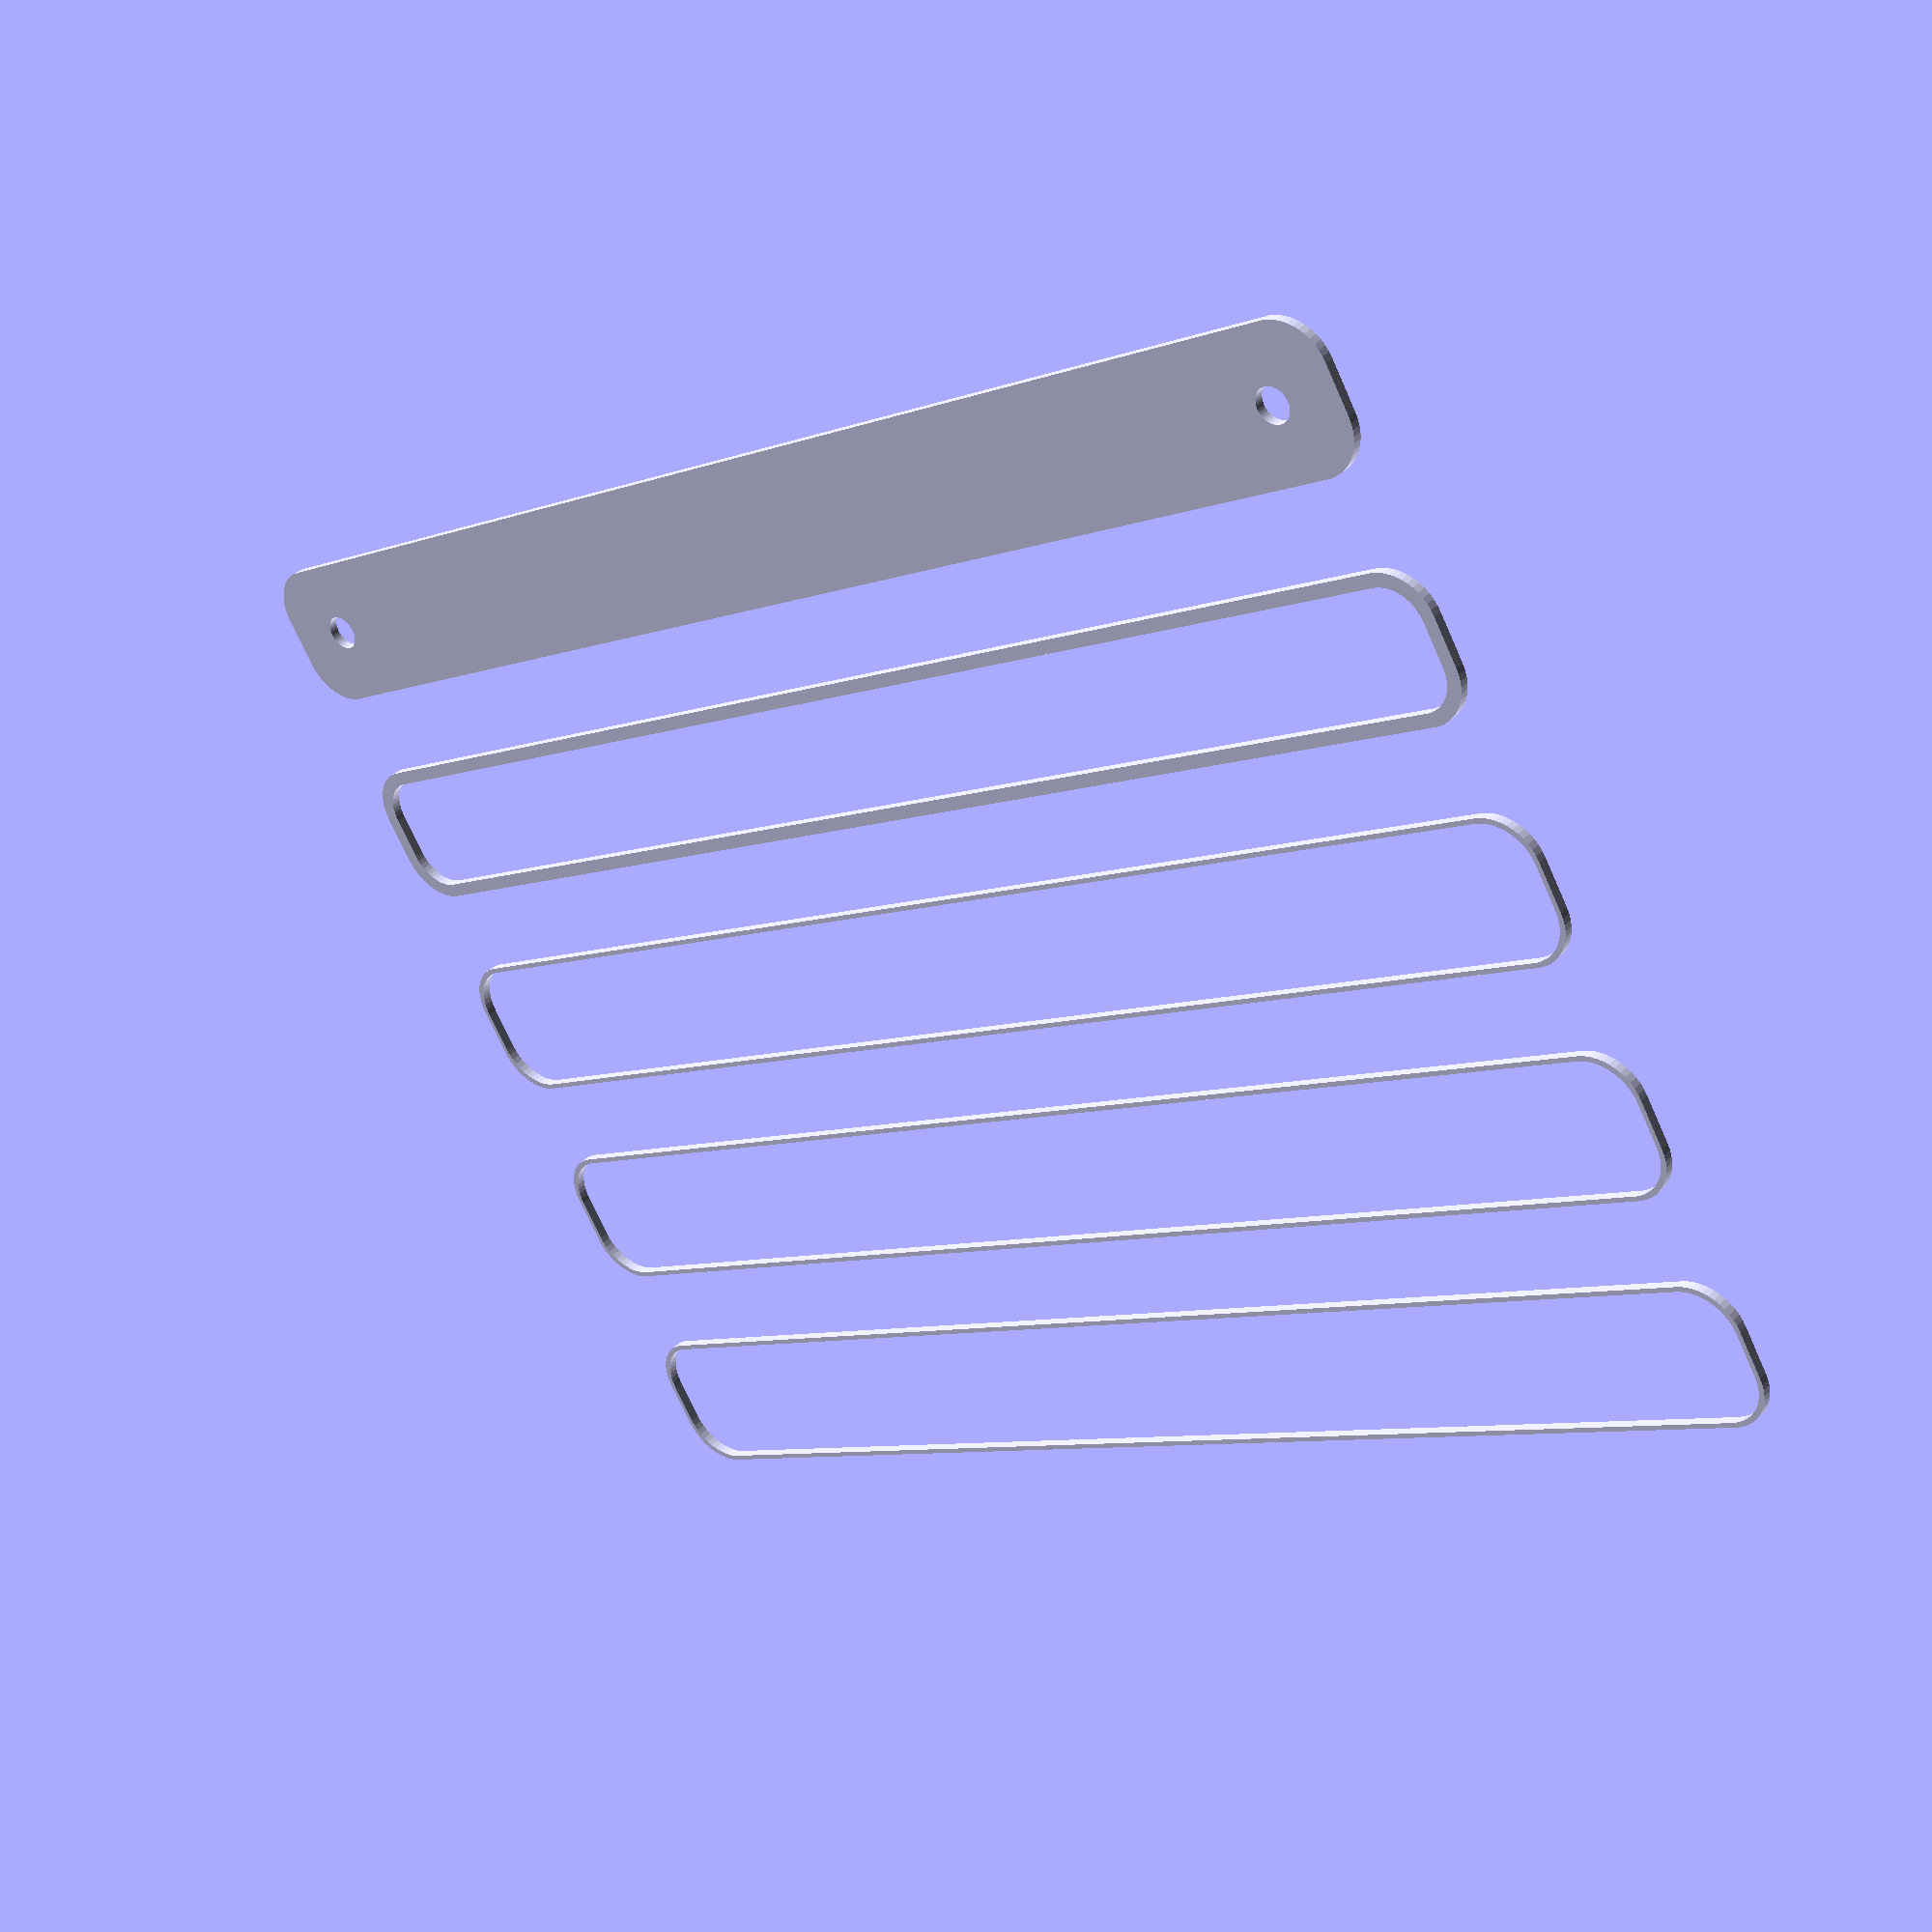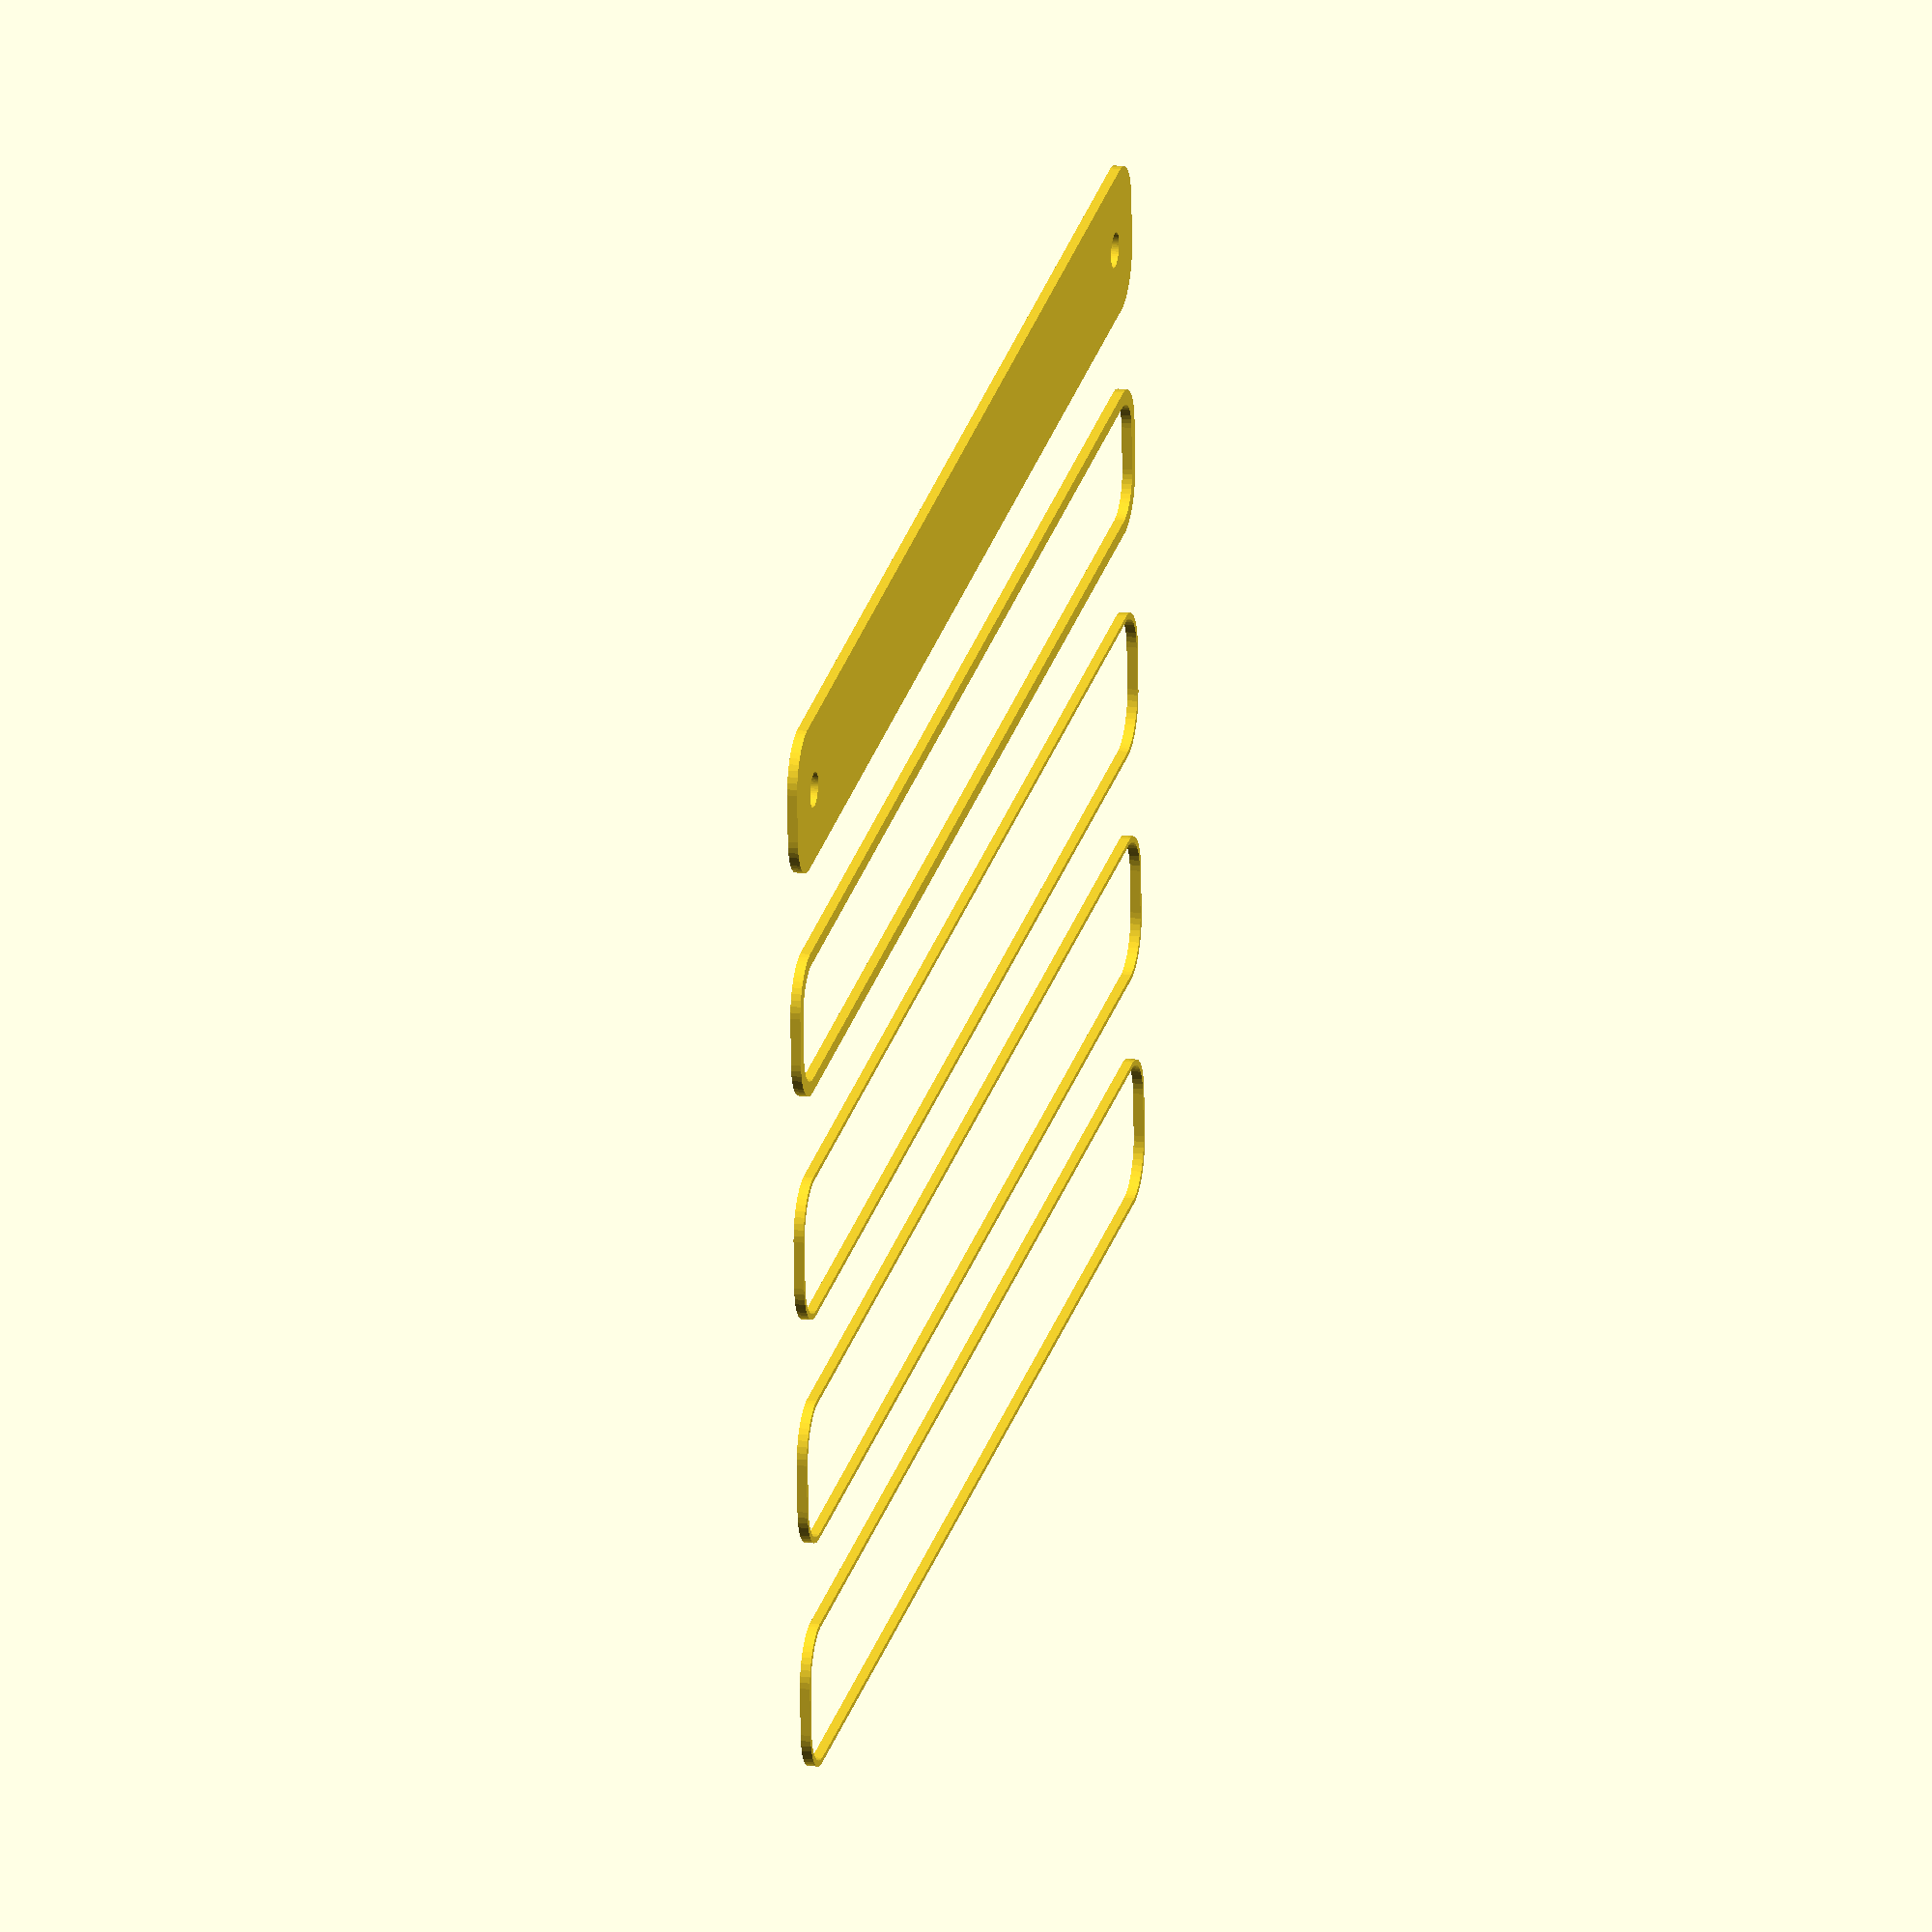
<openscad>
$fn = 50;


union() {
	translate(v = [0, 0, 0]) {
		projection() {
			intersection() {
				translate(v = [-500, -500, -12.0000000000]) {
					cube(size = [1000, 1000, 0.1000000000]);
				}
				difference() {
					union() {
						hull() {
							translate(v = [-70.0000000000, 2.5000000000, 0]) {
								cylinder(h = 27, r = 5);
							}
							translate(v = [70.0000000000, 2.5000000000, 0]) {
								cylinder(h = 27, r = 5);
							}
							translate(v = [-70.0000000000, -2.5000000000, 0]) {
								cylinder(h = 27, r = 5);
							}
							translate(v = [70.0000000000, -2.5000000000, 0]) {
								cylinder(h = 27, r = 5);
							}
						}
					}
					union() {
						translate(v = [-67.5000000000, 0.0000000000, 1]) {
							rotate(a = [0, 0, 0]) {
								difference() {
									union() {
										cylinder(h = 3, r = 2.9000000000);
										translate(v = [0, 0, -10.0000000000]) {
											cylinder(h = 10, r = 1.5000000000);
										}
										translate(v = [0, 0, -10.0000000000]) {
											cylinder(h = 10, r = 1.8000000000);
										}
										translate(v = [0, 0, -10.0000000000]) {
											cylinder(h = 10, r = 1.5000000000);
										}
									}
									union();
								}
							}
						}
						translate(v = [67.5000000000, 0.0000000000, 1]) {
							rotate(a = [0, 0, 0]) {
								difference() {
									union() {
										cylinder(h = 3, r = 2.9000000000);
										translate(v = [0, 0, -10.0000000000]) {
											cylinder(h = 10, r = 1.5000000000);
										}
										translate(v = [0, 0, -10.0000000000]) {
											cylinder(h = 10, r = 1.8000000000);
										}
										translate(v = [0, 0, -10.0000000000]) {
											cylinder(h = 10, r = 1.5000000000);
										}
									}
									union();
								}
							}
						}
						translate(v = [-67.5000000000, 0.0000000000, 1]) {
							rotate(a = [0, 0, 0]) {
								difference() {
									union() {
										cylinder(h = 3, r = 2.9000000000);
										translate(v = [0, 0, -10.0000000000]) {
											cylinder(h = 10, r = 1.5000000000);
										}
										translate(v = [0, 0, -10.0000000000]) {
											cylinder(h = 10, r = 1.8000000000);
										}
										translate(v = [0, 0, -10.0000000000]) {
											cylinder(h = 10, r = 1.5000000000);
										}
									}
									union();
								}
							}
						}
						translate(v = [67.5000000000, 0.0000000000, 1]) {
							rotate(a = [0, 0, 0]) {
								difference() {
									union() {
										cylinder(h = 3, r = 2.9000000000);
										translate(v = [0, 0, -10.0000000000]) {
											cylinder(h = 10, r = 1.5000000000);
										}
										translate(v = [0, 0, -10.0000000000]) {
											cylinder(h = 10, r = 1.8000000000);
										}
										translate(v = [0, 0, -10.0000000000]) {
											cylinder(h = 10, r = 1.5000000000);
										}
									}
									union();
								}
							}
						}
						translate(v = [0, 0, 1]) {
							hull() {
								union() {
									translate(v = [-69.7500000000, 2.2500000000, 4.7500000000]) {
										cylinder(h = 37.5000000000, r = 4.7500000000);
									}
									translate(v = [-69.7500000000, 2.2500000000, 4.7500000000]) {
										sphere(r = 4.7500000000);
									}
									translate(v = [-69.7500000000, 2.2500000000, 42.2500000000]) {
										sphere(r = 4.7500000000);
									}
								}
								union() {
									translate(v = [69.7500000000, 2.2500000000, 4.7500000000]) {
										cylinder(h = 37.5000000000, r = 4.7500000000);
									}
									translate(v = [69.7500000000, 2.2500000000, 4.7500000000]) {
										sphere(r = 4.7500000000);
									}
									translate(v = [69.7500000000, 2.2500000000, 42.2500000000]) {
										sphere(r = 4.7500000000);
									}
								}
								union() {
									translate(v = [-69.7500000000, -2.2500000000, 4.7500000000]) {
										cylinder(h = 37.5000000000, r = 4.7500000000);
									}
									translate(v = [-69.7500000000, -2.2500000000, 4.7500000000]) {
										sphere(r = 4.7500000000);
									}
									translate(v = [-69.7500000000, -2.2500000000, 42.2500000000]) {
										sphere(r = 4.7500000000);
									}
								}
								union() {
									translate(v = [69.7500000000, -2.2500000000, 4.7500000000]) {
										cylinder(h = 37.5000000000, r = 4.7500000000);
									}
									translate(v = [69.7500000000, -2.2500000000, 4.7500000000]) {
										sphere(r = 4.7500000000);
									}
									translate(v = [69.7500000000, -2.2500000000, 42.2500000000]) {
										sphere(r = 4.7500000000);
									}
								}
							}
						}
					}
				}
			}
		}
	}
	translate(v = [0, 24, 0]) {
		projection() {
			intersection() {
				translate(v = [-500, -500, -9.0000000000]) {
					cube(size = [1000, 1000, 0.1000000000]);
				}
				difference() {
					union() {
						hull() {
							translate(v = [-70.0000000000, 2.5000000000, 0]) {
								cylinder(h = 27, r = 5);
							}
							translate(v = [70.0000000000, 2.5000000000, 0]) {
								cylinder(h = 27, r = 5);
							}
							translate(v = [-70.0000000000, -2.5000000000, 0]) {
								cylinder(h = 27, r = 5);
							}
							translate(v = [70.0000000000, -2.5000000000, 0]) {
								cylinder(h = 27, r = 5);
							}
						}
					}
					union() {
						translate(v = [-67.5000000000, 0.0000000000, 1]) {
							rotate(a = [0, 0, 0]) {
								difference() {
									union() {
										cylinder(h = 3, r = 2.9000000000);
										translate(v = [0, 0, -10.0000000000]) {
											cylinder(h = 10, r = 1.5000000000);
										}
										translate(v = [0, 0, -10.0000000000]) {
											cylinder(h = 10, r = 1.8000000000);
										}
										translate(v = [0, 0, -10.0000000000]) {
											cylinder(h = 10, r = 1.5000000000);
										}
									}
									union();
								}
							}
						}
						translate(v = [67.5000000000, 0.0000000000, 1]) {
							rotate(a = [0, 0, 0]) {
								difference() {
									union() {
										cylinder(h = 3, r = 2.9000000000);
										translate(v = [0, 0, -10.0000000000]) {
											cylinder(h = 10, r = 1.5000000000);
										}
										translate(v = [0, 0, -10.0000000000]) {
											cylinder(h = 10, r = 1.8000000000);
										}
										translate(v = [0, 0, -10.0000000000]) {
											cylinder(h = 10, r = 1.5000000000);
										}
									}
									union();
								}
							}
						}
						translate(v = [-67.5000000000, 0.0000000000, 1]) {
							rotate(a = [0, 0, 0]) {
								difference() {
									union() {
										cylinder(h = 3, r = 2.9000000000);
										translate(v = [0, 0, -10.0000000000]) {
											cylinder(h = 10, r = 1.5000000000);
										}
										translate(v = [0, 0, -10.0000000000]) {
											cylinder(h = 10, r = 1.8000000000);
										}
										translate(v = [0, 0, -10.0000000000]) {
											cylinder(h = 10, r = 1.5000000000);
										}
									}
									union();
								}
							}
						}
						translate(v = [67.5000000000, 0.0000000000, 1]) {
							rotate(a = [0, 0, 0]) {
								difference() {
									union() {
										cylinder(h = 3, r = 2.9000000000);
										translate(v = [0, 0, -10.0000000000]) {
											cylinder(h = 10, r = 1.5000000000);
										}
										translate(v = [0, 0, -10.0000000000]) {
											cylinder(h = 10, r = 1.8000000000);
										}
										translate(v = [0, 0, -10.0000000000]) {
											cylinder(h = 10, r = 1.5000000000);
										}
									}
									union();
								}
							}
						}
						translate(v = [0, 0, 1]) {
							hull() {
								union() {
									translate(v = [-69.7500000000, 2.2500000000, 4.7500000000]) {
										cylinder(h = 37.5000000000, r = 4.7500000000);
									}
									translate(v = [-69.7500000000, 2.2500000000, 4.7500000000]) {
										sphere(r = 4.7500000000);
									}
									translate(v = [-69.7500000000, 2.2500000000, 42.2500000000]) {
										sphere(r = 4.7500000000);
									}
								}
								union() {
									translate(v = [69.7500000000, 2.2500000000, 4.7500000000]) {
										cylinder(h = 37.5000000000, r = 4.7500000000);
									}
									translate(v = [69.7500000000, 2.2500000000, 4.7500000000]) {
										sphere(r = 4.7500000000);
									}
									translate(v = [69.7500000000, 2.2500000000, 42.2500000000]) {
										sphere(r = 4.7500000000);
									}
								}
								union() {
									translate(v = [-69.7500000000, -2.2500000000, 4.7500000000]) {
										cylinder(h = 37.5000000000, r = 4.7500000000);
									}
									translate(v = [-69.7500000000, -2.2500000000, 4.7500000000]) {
										sphere(r = 4.7500000000);
									}
									translate(v = [-69.7500000000, -2.2500000000, 42.2500000000]) {
										sphere(r = 4.7500000000);
									}
								}
								union() {
									translate(v = [69.7500000000, -2.2500000000, 4.7500000000]) {
										cylinder(h = 37.5000000000, r = 4.7500000000);
									}
									translate(v = [69.7500000000, -2.2500000000, 4.7500000000]) {
										sphere(r = 4.7500000000);
									}
									translate(v = [69.7500000000, -2.2500000000, 42.2500000000]) {
										sphere(r = 4.7500000000);
									}
								}
							}
						}
					}
				}
			}
		}
	}
	translate(v = [0, 48, 0]) {
		projection() {
			intersection() {
				translate(v = [-500, -500, -6.0000000000]) {
					cube(size = [1000, 1000, 0.1000000000]);
				}
				difference() {
					union() {
						hull() {
							translate(v = [-70.0000000000, 2.5000000000, 0]) {
								cylinder(h = 27, r = 5);
							}
							translate(v = [70.0000000000, 2.5000000000, 0]) {
								cylinder(h = 27, r = 5);
							}
							translate(v = [-70.0000000000, -2.5000000000, 0]) {
								cylinder(h = 27, r = 5);
							}
							translate(v = [70.0000000000, -2.5000000000, 0]) {
								cylinder(h = 27, r = 5);
							}
						}
					}
					union() {
						translate(v = [-67.5000000000, 0.0000000000, 1]) {
							rotate(a = [0, 0, 0]) {
								difference() {
									union() {
										cylinder(h = 3, r = 2.9000000000);
										translate(v = [0, 0, -10.0000000000]) {
											cylinder(h = 10, r = 1.5000000000);
										}
										translate(v = [0, 0, -10.0000000000]) {
											cylinder(h = 10, r = 1.8000000000);
										}
										translate(v = [0, 0, -10.0000000000]) {
											cylinder(h = 10, r = 1.5000000000);
										}
									}
									union();
								}
							}
						}
						translate(v = [67.5000000000, 0.0000000000, 1]) {
							rotate(a = [0, 0, 0]) {
								difference() {
									union() {
										cylinder(h = 3, r = 2.9000000000);
										translate(v = [0, 0, -10.0000000000]) {
											cylinder(h = 10, r = 1.5000000000);
										}
										translate(v = [0, 0, -10.0000000000]) {
											cylinder(h = 10, r = 1.8000000000);
										}
										translate(v = [0, 0, -10.0000000000]) {
											cylinder(h = 10, r = 1.5000000000);
										}
									}
									union();
								}
							}
						}
						translate(v = [-67.5000000000, 0.0000000000, 1]) {
							rotate(a = [0, 0, 0]) {
								difference() {
									union() {
										cylinder(h = 3, r = 2.9000000000);
										translate(v = [0, 0, -10.0000000000]) {
											cylinder(h = 10, r = 1.5000000000);
										}
										translate(v = [0, 0, -10.0000000000]) {
											cylinder(h = 10, r = 1.8000000000);
										}
										translate(v = [0, 0, -10.0000000000]) {
											cylinder(h = 10, r = 1.5000000000);
										}
									}
									union();
								}
							}
						}
						translate(v = [67.5000000000, 0.0000000000, 1]) {
							rotate(a = [0, 0, 0]) {
								difference() {
									union() {
										cylinder(h = 3, r = 2.9000000000);
										translate(v = [0, 0, -10.0000000000]) {
											cylinder(h = 10, r = 1.5000000000);
										}
										translate(v = [0, 0, -10.0000000000]) {
											cylinder(h = 10, r = 1.8000000000);
										}
										translate(v = [0, 0, -10.0000000000]) {
											cylinder(h = 10, r = 1.5000000000);
										}
									}
									union();
								}
							}
						}
						translate(v = [0, 0, 1]) {
							hull() {
								union() {
									translate(v = [-69.7500000000, 2.2500000000, 4.7500000000]) {
										cylinder(h = 37.5000000000, r = 4.7500000000);
									}
									translate(v = [-69.7500000000, 2.2500000000, 4.7500000000]) {
										sphere(r = 4.7500000000);
									}
									translate(v = [-69.7500000000, 2.2500000000, 42.2500000000]) {
										sphere(r = 4.7500000000);
									}
								}
								union() {
									translate(v = [69.7500000000, 2.2500000000, 4.7500000000]) {
										cylinder(h = 37.5000000000, r = 4.7500000000);
									}
									translate(v = [69.7500000000, 2.2500000000, 4.7500000000]) {
										sphere(r = 4.7500000000);
									}
									translate(v = [69.7500000000, 2.2500000000, 42.2500000000]) {
										sphere(r = 4.7500000000);
									}
								}
								union() {
									translate(v = [-69.7500000000, -2.2500000000, 4.7500000000]) {
										cylinder(h = 37.5000000000, r = 4.7500000000);
									}
									translate(v = [-69.7500000000, -2.2500000000, 4.7500000000]) {
										sphere(r = 4.7500000000);
									}
									translate(v = [-69.7500000000, -2.2500000000, 42.2500000000]) {
										sphere(r = 4.7500000000);
									}
								}
								union() {
									translate(v = [69.7500000000, -2.2500000000, 4.7500000000]) {
										cylinder(h = 37.5000000000, r = 4.7500000000);
									}
									translate(v = [69.7500000000, -2.2500000000, 4.7500000000]) {
										sphere(r = 4.7500000000);
									}
									translate(v = [69.7500000000, -2.2500000000, 42.2500000000]) {
										sphere(r = 4.7500000000);
									}
								}
							}
						}
					}
				}
			}
		}
	}
	translate(v = [0, 72, 0]) {
		projection() {
			intersection() {
				translate(v = [-500, -500, -3.0000000000]) {
					cube(size = [1000, 1000, 0.1000000000]);
				}
				difference() {
					union() {
						hull() {
							translate(v = [-70.0000000000, 2.5000000000, 0]) {
								cylinder(h = 27, r = 5);
							}
							translate(v = [70.0000000000, 2.5000000000, 0]) {
								cylinder(h = 27, r = 5);
							}
							translate(v = [-70.0000000000, -2.5000000000, 0]) {
								cylinder(h = 27, r = 5);
							}
							translate(v = [70.0000000000, -2.5000000000, 0]) {
								cylinder(h = 27, r = 5);
							}
						}
					}
					union() {
						translate(v = [-67.5000000000, 0.0000000000, 1]) {
							rotate(a = [0, 0, 0]) {
								difference() {
									union() {
										cylinder(h = 3, r = 2.9000000000);
										translate(v = [0, 0, -10.0000000000]) {
											cylinder(h = 10, r = 1.5000000000);
										}
										translate(v = [0, 0, -10.0000000000]) {
											cylinder(h = 10, r = 1.8000000000);
										}
										translate(v = [0, 0, -10.0000000000]) {
											cylinder(h = 10, r = 1.5000000000);
										}
									}
									union();
								}
							}
						}
						translate(v = [67.5000000000, 0.0000000000, 1]) {
							rotate(a = [0, 0, 0]) {
								difference() {
									union() {
										cylinder(h = 3, r = 2.9000000000);
										translate(v = [0, 0, -10.0000000000]) {
											cylinder(h = 10, r = 1.5000000000);
										}
										translate(v = [0, 0, -10.0000000000]) {
											cylinder(h = 10, r = 1.8000000000);
										}
										translate(v = [0, 0, -10.0000000000]) {
											cylinder(h = 10, r = 1.5000000000);
										}
									}
									union();
								}
							}
						}
						translate(v = [-67.5000000000, 0.0000000000, 1]) {
							rotate(a = [0, 0, 0]) {
								difference() {
									union() {
										cylinder(h = 3, r = 2.9000000000);
										translate(v = [0, 0, -10.0000000000]) {
											cylinder(h = 10, r = 1.5000000000);
										}
										translate(v = [0, 0, -10.0000000000]) {
											cylinder(h = 10, r = 1.8000000000);
										}
										translate(v = [0, 0, -10.0000000000]) {
											cylinder(h = 10, r = 1.5000000000);
										}
									}
									union();
								}
							}
						}
						translate(v = [67.5000000000, 0.0000000000, 1]) {
							rotate(a = [0, 0, 0]) {
								difference() {
									union() {
										cylinder(h = 3, r = 2.9000000000);
										translate(v = [0, 0, -10.0000000000]) {
											cylinder(h = 10, r = 1.5000000000);
										}
										translate(v = [0, 0, -10.0000000000]) {
											cylinder(h = 10, r = 1.8000000000);
										}
										translate(v = [0, 0, -10.0000000000]) {
											cylinder(h = 10, r = 1.5000000000);
										}
									}
									union();
								}
							}
						}
						translate(v = [0, 0, 1]) {
							hull() {
								union() {
									translate(v = [-69.7500000000, 2.2500000000, 4.7500000000]) {
										cylinder(h = 37.5000000000, r = 4.7500000000);
									}
									translate(v = [-69.7500000000, 2.2500000000, 4.7500000000]) {
										sphere(r = 4.7500000000);
									}
									translate(v = [-69.7500000000, 2.2500000000, 42.2500000000]) {
										sphere(r = 4.7500000000);
									}
								}
								union() {
									translate(v = [69.7500000000, 2.2500000000, 4.7500000000]) {
										cylinder(h = 37.5000000000, r = 4.7500000000);
									}
									translate(v = [69.7500000000, 2.2500000000, 4.7500000000]) {
										sphere(r = 4.7500000000);
									}
									translate(v = [69.7500000000, 2.2500000000, 42.2500000000]) {
										sphere(r = 4.7500000000);
									}
								}
								union() {
									translate(v = [-69.7500000000, -2.2500000000, 4.7500000000]) {
										cylinder(h = 37.5000000000, r = 4.7500000000);
									}
									translate(v = [-69.7500000000, -2.2500000000, 4.7500000000]) {
										sphere(r = 4.7500000000);
									}
									translate(v = [-69.7500000000, -2.2500000000, 42.2500000000]) {
										sphere(r = 4.7500000000);
									}
								}
								union() {
									translate(v = [69.7500000000, -2.2500000000, 4.7500000000]) {
										cylinder(h = 37.5000000000, r = 4.7500000000);
									}
									translate(v = [69.7500000000, -2.2500000000, 4.7500000000]) {
										sphere(r = 4.7500000000);
									}
									translate(v = [69.7500000000, -2.2500000000, 42.2500000000]) {
										sphere(r = 4.7500000000);
									}
								}
							}
						}
					}
				}
			}
		}
	}
	translate(v = [0, 96, 0]) {
		projection() {
			intersection() {
				translate(v = [-500, -500, 0.0000000000]) {
					cube(size = [1000, 1000, 0.1000000000]);
				}
				difference() {
					union() {
						hull() {
							translate(v = [-70.0000000000, 2.5000000000, 0]) {
								cylinder(h = 27, r = 5);
							}
							translate(v = [70.0000000000, 2.5000000000, 0]) {
								cylinder(h = 27, r = 5);
							}
							translate(v = [-70.0000000000, -2.5000000000, 0]) {
								cylinder(h = 27, r = 5);
							}
							translate(v = [70.0000000000, -2.5000000000, 0]) {
								cylinder(h = 27, r = 5);
							}
						}
					}
					union() {
						translate(v = [-67.5000000000, 0.0000000000, 1]) {
							rotate(a = [0, 0, 0]) {
								difference() {
									union() {
										cylinder(h = 3, r = 2.9000000000);
										translate(v = [0, 0, -10.0000000000]) {
											cylinder(h = 10, r = 1.5000000000);
										}
										translate(v = [0, 0, -10.0000000000]) {
											cylinder(h = 10, r = 1.8000000000);
										}
										translate(v = [0, 0, -10.0000000000]) {
											cylinder(h = 10, r = 1.5000000000);
										}
									}
									union();
								}
							}
						}
						translate(v = [67.5000000000, 0.0000000000, 1]) {
							rotate(a = [0, 0, 0]) {
								difference() {
									union() {
										cylinder(h = 3, r = 2.9000000000);
										translate(v = [0, 0, -10.0000000000]) {
											cylinder(h = 10, r = 1.5000000000);
										}
										translate(v = [0, 0, -10.0000000000]) {
											cylinder(h = 10, r = 1.8000000000);
										}
										translate(v = [0, 0, -10.0000000000]) {
											cylinder(h = 10, r = 1.5000000000);
										}
									}
									union();
								}
							}
						}
						translate(v = [-67.5000000000, 0.0000000000, 1]) {
							rotate(a = [0, 0, 0]) {
								difference() {
									union() {
										cylinder(h = 3, r = 2.9000000000);
										translate(v = [0, 0, -10.0000000000]) {
											cylinder(h = 10, r = 1.5000000000);
										}
										translate(v = [0, 0, -10.0000000000]) {
											cylinder(h = 10, r = 1.8000000000);
										}
										translate(v = [0, 0, -10.0000000000]) {
											cylinder(h = 10, r = 1.5000000000);
										}
									}
									union();
								}
							}
						}
						translate(v = [67.5000000000, 0.0000000000, 1]) {
							rotate(a = [0, 0, 0]) {
								difference() {
									union() {
										cylinder(h = 3, r = 2.9000000000);
										translate(v = [0, 0, -10.0000000000]) {
											cylinder(h = 10, r = 1.5000000000);
										}
										translate(v = [0, 0, -10.0000000000]) {
											cylinder(h = 10, r = 1.8000000000);
										}
										translate(v = [0, 0, -10.0000000000]) {
											cylinder(h = 10, r = 1.5000000000);
										}
									}
									union();
								}
							}
						}
						translate(v = [0, 0, 1]) {
							hull() {
								union() {
									translate(v = [-69.7500000000, 2.2500000000, 4.7500000000]) {
										cylinder(h = 37.5000000000, r = 4.7500000000);
									}
									translate(v = [-69.7500000000, 2.2500000000, 4.7500000000]) {
										sphere(r = 4.7500000000);
									}
									translate(v = [-69.7500000000, 2.2500000000, 42.2500000000]) {
										sphere(r = 4.7500000000);
									}
								}
								union() {
									translate(v = [69.7500000000, 2.2500000000, 4.7500000000]) {
										cylinder(h = 37.5000000000, r = 4.7500000000);
									}
									translate(v = [69.7500000000, 2.2500000000, 4.7500000000]) {
										sphere(r = 4.7500000000);
									}
									translate(v = [69.7500000000, 2.2500000000, 42.2500000000]) {
										sphere(r = 4.7500000000);
									}
								}
								union() {
									translate(v = [-69.7500000000, -2.2500000000, 4.7500000000]) {
										cylinder(h = 37.5000000000, r = 4.7500000000);
									}
									translate(v = [-69.7500000000, -2.2500000000, 4.7500000000]) {
										sphere(r = 4.7500000000);
									}
									translate(v = [-69.7500000000, -2.2500000000, 42.2500000000]) {
										sphere(r = 4.7500000000);
									}
								}
								union() {
									translate(v = [69.7500000000, -2.2500000000, 4.7500000000]) {
										cylinder(h = 37.5000000000, r = 4.7500000000);
									}
									translate(v = [69.7500000000, -2.2500000000, 4.7500000000]) {
										sphere(r = 4.7500000000);
									}
									translate(v = [69.7500000000, -2.2500000000, 42.2500000000]) {
										sphere(r = 4.7500000000);
									}
								}
							}
						}
					}
				}
			}
		}
	}
	translate(v = [0, 120, 0]) {
		projection() {
			intersection() {
				translate(v = [-500, -500, 3.0000000000]) {
					cube(size = [1000, 1000, 0.1000000000]);
				}
				difference() {
					union() {
						hull() {
							translate(v = [-70.0000000000, 2.5000000000, 0]) {
								cylinder(h = 27, r = 5);
							}
							translate(v = [70.0000000000, 2.5000000000, 0]) {
								cylinder(h = 27, r = 5);
							}
							translate(v = [-70.0000000000, -2.5000000000, 0]) {
								cylinder(h = 27, r = 5);
							}
							translate(v = [70.0000000000, -2.5000000000, 0]) {
								cylinder(h = 27, r = 5);
							}
						}
					}
					union() {
						translate(v = [-67.5000000000, 0.0000000000, 1]) {
							rotate(a = [0, 0, 0]) {
								difference() {
									union() {
										cylinder(h = 3, r = 2.9000000000);
										translate(v = [0, 0, -10.0000000000]) {
											cylinder(h = 10, r = 1.5000000000);
										}
										translate(v = [0, 0, -10.0000000000]) {
											cylinder(h = 10, r = 1.8000000000);
										}
										translate(v = [0, 0, -10.0000000000]) {
											cylinder(h = 10, r = 1.5000000000);
										}
									}
									union();
								}
							}
						}
						translate(v = [67.5000000000, 0.0000000000, 1]) {
							rotate(a = [0, 0, 0]) {
								difference() {
									union() {
										cylinder(h = 3, r = 2.9000000000);
										translate(v = [0, 0, -10.0000000000]) {
											cylinder(h = 10, r = 1.5000000000);
										}
										translate(v = [0, 0, -10.0000000000]) {
											cylinder(h = 10, r = 1.8000000000);
										}
										translate(v = [0, 0, -10.0000000000]) {
											cylinder(h = 10, r = 1.5000000000);
										}
									}
									union();
								}
							}
						}
						translate(v = [-67.5000000000, 0.0000000000, 1]) {
							rotate(a = [0, 0, 0]) {
								difference() {
									union() {
										cylinder(h = 3, r = 2.9000000000);
										translate(v = [0, 0, -10.0000000000]) {
											cylinder(h = 10, r = 1.5000000000);
										}
										translate(v = [0, 0, -10.0000000000]) {
											cylinder(h = 10, r = 1.8000000000);
										}
										translate(v = [0, 0, -10.0000000000]) {
											cylinder(h = 10, r = 1.5000000000);
										}
									}
									union();
								}
							}
						}
						translate(v = [67.5000000000, 0.0000000000, 1]) {
							rotate(a = [0, 0, 0]) {
								difference() {
									union() {
										cylinder(h = 3, r = 2.9000000000);
										translate(v = [0, 0, -10.0000000000]) {
											cylinder(h = 10, r = 1.5000000000);
										}
										translate(v = [0, 0, -10.0000000000]) {
											cylinder(h = 10, r = 1.8000000000);
										}
										translate(v = [0, 0, -10.0000000000]) {
											cylinder(h = 10, r = 1.5000000000);
										}
									}
									union();
								}
							}
						}
						translate(v = [0, 0, 1]) {
							hull() {
								union() {
									translate(v = [-69.7500000000, 2.2500000000, 4.7500000000]) {
										cylinder(h = 37.5000000000, r = 4.7500000000);
									}
									translate(v = [-69.7500000000, 2.2500000000, 4.7500000000]) {
										sphere(r = 4.7500000000);
									}
									translate(v = [-69.7500000000, 2.2500000000, 42.2500000000]) {
										sphere(r = 4.7500000000);
									}
								}
								union() {
									translate(v = [69.7500000000, 2.2500000000, 4.7500000000]) {
										cylinder(h = 37.5000000000, r = 4.7500000000);
									}
									translate(v = [69.7500000000, 2.2500000000, 4.7500000000]) {
										sphere(r = 4.7500000000);
									}
									translate(v = [69.7500000000, 2.2500000000, 42.2500000000]) {
										sphere(r = 4.7500000000);
									}
								}
								union() {
									translate(v = [-69.7500000000, -2.2500000000, 4.7500000000]) {
										cylinder(h = 37.5000000000, r = 4.7500000000);
									}
									translate(v = [-69.7500000000, -2.2500000000, 4.7500000000]) {
										sphere(r = 4.7500000000);
									}
									translate(v = [-69.7500000000, -2.2500000000, 42.2500000000]) {
										sphere(r = 4.7500000000);
									}
								}
								union() {
									translate(v = [69.7500000000, -2.2500000000, 4.7500000000]) {
										cylinder(h = 37.5000000000, r = 4.7500000000);
									}
									translate(v = [69.7500000000, -2.2500000000, 4.7500000000]) {
										sphere(r = 4.7500000000);
									}
									translate(v = [69.7500000000, -2.2500000000, 42.2500000000]) {
										sphere(r = 4.7500000000);
									}
								}
							}
						}
					}
				}
			}
		}
	}
	translate(v = [0, 144, 0]) {
		projection() {
			intersection() {
				translate(v = [-500, -500, 6.0000000000]) {
					cube(size = [1000, 1000, 0.1000000000]);
				}
				difference() {
					union() {
						hull() {
							translate(v = [-70.0000000000, 2.5000000000, 0]) {
								cylinder(h = 27, r = 5);
							}
							translate(v = [70.0000000000, 2.5000000000, 0]) {
								cylinder(h = 27, r = 5);
							}
							translate(v = [-70.0000000000, -2.5000000000, 0]) {
								cylinder(h = 27, r = 5);
							}
							translate(v = [70.0000000000, -2.5000000000, 0]) {
								cylinder(h = 27, r = 5);
							}
						}
					}
					union() {
						translate(v = [-67.5000000000, 0.0000000000, 1]) {
							rotate(a = [0, 0, 0]) {
								difference() {
									union() {
										cylinder(h = 3, r = 2.9000000000);
										translate(v = [0, 0, -10.0000000000]) {
											cylinder(h = 10, r = 1.5000000000);
										}
										translate(v = [0, 0, -10.0000000000]) {
											cylinder(h = 10, r = 1.8000000000);
										}
										translate(v = [0, 0, -10.0000000000]) {
											cylinder(h = 10, r = 1.5000000000);
										}
									}
									union();
								}
							}
						}
						translate(v = [67.5000000000, 0.0000000000, 1]) {
							rotate(a = [0, 0, 0]) {
								difference() {
									union() {
										cylinder(h = 3, r = 2.9000000000);
										translate(v = [0, 0, -10.0000000000]) {
											cylinder(h = 10, r = 1.5000000000);
										}
										translate(v = [0, 0, -10.0000000000]) {
											cylinder(h = 10, r = 1.8000000000);
										}
										translate(v = [0, 0, -10.0000000000]) {
											cylinder(h = 10, r = 1.5000000000);
										}
									}
									union();
								}
							}
						}
						translate(v = [-67.5000000000, 0.0000000000, 1]) {
							rotate(a = [0, 0, 0]) {
								difference() {
									union() {
										cylinder(h = 3, r = 2.9000000000);
										translate(v = [0, 0, -10.0000000000]) {
											cylinder(h = 10, r = 1.5000000000);
										}
										translate(v = [0, 0, -10.0000000000]) {
											cylinder(h = 10, r = 1.8000000000);
										}
										translate(v = [0, 0, -10.0000000000]) {
											cylinder(h = 10, r = 1.5000000000);
										}
									}
									union();
								}
							}
						}
						translate(v = [67.5000000000, 0.0000000000, 1]) {
							rotate(a = [0, 0, 0]) {
								difference() {
									union() {
										cylinder(h = 3, r = 2.9000000000);
										translate(v = [0, 0, -10.0000000000]) {
											cylinder(h = 10, r = 1.5000000000);
										}
										translate(v = [0, 0, -10.0000000000]) {
											cylinder(h = 10, r = 1.8000000000);
										}
										translate(v = [0, 0, -10.0000000000]) {
											cylinder(h = 10, r = 1.5000000000);
										}
									}
									union();
								}
							}
						}
						translate(v = [0, 0, 1]) {
							hull() {
								union() {
									translate(v = [-69.7500000000, 2.2500000000, 4.7500000000]) {
										cylinder(h = 37.5000000000, r = 4.7500000000);
									}
									translate(v = [-69.7500000000, 2.2500000000, 4.7500000000]) {
										sphere(r = 4.7500000000);
									}
									translate(v = [-69.7500000000, 2.2500000000, 42.2500000000]) {
										sphere(r = 4.7500000000);
									}
								}
								union() {
									translate(v = [69.7500000000, 2.2500000000, 4.7500000000]) {
										cylinder(h = 37.5000000000, r = 4.7500000000);
									}
									translate(v = [69.7500000000, 2.2500000000, 4.7500000000]) {
										sphere(r = 4.7500000000);
									}
									translate(v = [69.7500000000, 2.2500000000, 42.2500000000]) {
										sphere(r = 4.7500000000);
									}
								}
								union() {
									translate(v = [-69.7500000000, -2.2500000000, 4.7500000000]) {
										cylinder(h = 37.5000000000, r = 4.7500000000);
									}
									translate(v = [-69.7500000000, -2.2500000000, 4.7500000000]) {
										sphere(r = 4.7500000000);
									}
									translate(v = [-69.7500000000, -2.2500000000, 42.2500000000]) {
										sphere(r = 4.7500000000);
									}
								}
								union() {
									translate(v = [69.7500000000, -2.2500000000, 4.7500000000]) {
										cylinder(h = 37.5000000000, r = 4.7500000000);
									}
									translate(v = [69.7500000000, -2.2500000000, 4.7500000000]) {
										sphere(r = 4.7500000000);
									}
									translate(v = [69.7500000000, -2.2500000000, 42.2500000000]) {
										sphere(r = 4.7500000000);
									}
								}
							}
						}
					}
				}
			}
		}
	}
	translate(v = [0, 168, 0]) {
		projection() {
			intersection() {
				translate(v = [-500, -500, 9.0000000000]) {
					cube(size = [1000, 1000, 0.1000000000]);
				}
				difference() {
					union() {
						hull() {
							translate(v = [-70.0000000000, 2.5000000000, 0]) {
								cylinder(h = 27, r = 5);
							}
							translate(v = [70.0000000000, 2.5000000000, 0]) {
								cylinder(h = 27, r = 5);
							}
							translate(v = [-70.0000000000, -2.5000000000, 0]) {
								cylinder(h = 27, r = 5);
							}
							translate(v = [70.0000000000, -2.5000000000, 0]) {
								cylinder(h = 27, r = 5);
							}
						}
					}
					union() {
						translate(v = [-67.5000000000, 0.0000000000, 1]) {
							rotate(a = [0, 0, 0]) {
								difference() {
									union() {
										cylinder(h = 3, r = 2.9000000000);
										translate(v = [0, 0, -10.0000000000]) {
											cylinder(h = 10, r = 1.5000000000);
										}
										translate(v = [0, 0, -10.0000000000]) {
											cylinder(h = 10, r = 1.8000000000);
										}
										translate(v = [0, 0, -10.0000000000]) {
											cylinder(h = 10, r = 1.5000000000);
										}
									}
									union();
								}
							}
						}
						translate(v = [67.5000000000, 0.0000000000, 1]) {
							rotate(a = [0, 0, 0]) {
								difference() {
									union() {
										cylinder(h = 3, r = 2.9000000000);
										translate(v = [0, 0, -10.0000000000]) {
											cylinder(h = 10, r = 1.5000000000);
										}
										translate(v = [0, 0, -10.0000000000]) {
											cylinder(h = 10, r = 1.8000000000);
										}
										translate(v = [0, 0, -10.0000000000]) {
											cylinder(h = 10, r = 1.5000000000);
										}
									}
									union();
								}
							}
						}
						translate(v = [-67.5000000000, 0.0000000000, 1]) {
							rotate(a = [0, 0, 0]) {
								difference() {
									union() {
										cylinder(h = 3, r = 2.9000000000);
										translate(v = [0, 0, -10.0000000000]) {
											cylinder(h = 10, r = 1.5000000000);
										}
										translate(v = [0, 0, -10.0000000000]) {
											cylinder(h = 10, r = 1.8000000000);
										}
										translate(v = [0, 0, -10.0000000000]) {
											cylinder(h = 10, r = 1.5000000000);
										}
									}
									union();
								}
							}
						}
						translate(v = [67.5000000000, 0.0000000000, 1]) {
							rotate(a = [0, 0, 0]) {
								difference() {
									union() {
										cylinder(h = 3, r = 2.9000000000);
										translate(v = [0, 0, -10.0000000000]) {
											cylinder(h = 10, r = 1.5000000000);
										}
										translate(v = [0, 0, -10.0000000000]) {
											cylinder(h = 10, r = 1.8000000000);
										}
										translate(v = [0, 0, -10.0000000000]) {
											cylinder(h = 10, r = 1.5000000000);
										}
									}
									union();
								}
							}
						}
						translate(v = [0, 0, 1]) {
							hull() {
								union() {
									translate(v = [-69.7500000000, 2.2500000000, 4.7500000000]) {
										cylinder(h = 37.5000000000, r = 4.7500000000);
									}
									translate(v = [-69.7500000000, 2.2500000000, 4.7500000000]) {
										sphere(r = 4.7500000000);
									}
									translate(v = [-69.7500000000, 2.2500000000, 42.2500000000]) {
										sphere(r = 4.7500000000);
									}
								}
								union() {
									translate(v = [69.7500000000, 2.2500000000, 4.7500000000]) {
										cylinder(h = 37.5000000000, r = 4.7500000000);
									}
									translate(v = [69.7500000000, 2.2500000000, 4.7500000000]) {
										sphere(r = 4.7500000000);
									}
									translate(v = [69.7500000000, 2.2500000000, 42.2500000000]) {
										sphere(r = 4.7500000000);
									}
								}
								union() {
									translate(v = [-69.7500000000, -2.2500000000, 4.7500000000]) {
										cylinder(h = 37.5000000000, r = 4.7500000000);
									}
									translate(v = [-69.7500000000, -2.2500000000, 4.7500000000]) {
										sphere(r = 4.7500000000);
									}
									translate(v = [-69.7500000000, -2.2500000000, 42.2500000000]) {
										sphere(r = 4.7500000000);
									}
								}
								union() {
									translate(v = [69.7500000000, -2.2500000000, 4.7500000000]) {
										cylinder(h = 37.5000000000, r = 4.7500000000);
									}
									translate(v = [69.7500000000, -2.2500000000, 4.7500000000]) {
										sphere(r = 4.7500000000);
									}
									translate(v = [69.7500000000, -2.2500000000, 42.2500000000]) {
										sphere(r = 4.7500000000);
									}
								}
							}
						}
					}
				}
			}
		}
	}
	translate(v = [0, 192, 0]) {
		projection() {
			intersection() {
				translate(v = [-500, -500, 12.0000000000]) {
					cube(size = [1000, 1000, 0.1000000000]);
				}
				difference() {
					union() {
						hull() {
							translate(v = [-70.0000000000, 2.5000000000, 0]) {
								cylinder(h = 27, r = 5);
							}
							translate(v = [70.0000000000, 2.5000000000, 0]) {
								cylinder(h = 27, r = 5);
							}
							translate(v = [-70.0000000000, -2.5000000000, 0]) {
								cylinder(h = 27, r = 5);
							}
							translate(v = [70.0000000000, -2.5000000000, 0]) {
								cylinder(h = 27, r = 5);
							}
						}
					}
					union() {
						translate(v = [-67.5000000000, 0.0000000000, 1]) {
							rotate(a = [0, 0, 0]) {
								difference() {
									union() {
										cylinder(h = 3, r = 2.9000000000);
										translate(v = [0, 0, -10.0000000000]) {
											cylinder(h = 10, r = 1.5000000000);
										}
										translate(v = [0, 0, -10.0000000000]) {
											cylinder(h = 10, r = 1.8000000000);
										}
										translate(v = [0, 0, -10.0000000000]) {
											cylinder(h = 10, r = 1.5000000000);
										}
									}
									union();
								}
							}
						}
						translate(v = [67.5000000000, 0.0000000000, 1]) {
							rotate(a = [0, 0, 0]) {
								difference() {
									union() {
										cylinder(h = 3, r = 2.9000000000);
										translate(v = [0, 0, -10.0000000000]) {
											cylinder(h = 10, r = 1.5000000000);
										}
										translate(v = [0, 0, -10.0000000000]) {
											cylinder(h = 10, r = 1.8000000000);
										}
										translate(v = [0, 0, -10.0000000000]) {
											cylinder(h = 10, r = 1.5000000000);
										}
									}
									union();
								}
							}
						}
						translate(v = [-67.5000000000, 0.0000000000, 1]) {
							rotate(a = [0, 0, 0]) {
								difference() {
									union() {
										cylinder(h = 3, r = 2.9000000000);
										translate(v = [0, 0, -10.0000000000]) {
											cylinder(h = 10, r = 1.5000000000);
										}
										translate(v = [0, 0, -10.0000000000]) {
											cylinder(h = 10, r = 1.8000000000);
										}
										translate(v = [0, 0, -10.0000000000]) {
											cylinder(h = 10, r = 1.5000000000);
										}
									}
									union();
								}
							}
						}
						translate(v = [67.5000000000, 0.0000000000, 1]) {
							rotate(a = [0, 0, 0]) {
								difference() {
									union() {
										cylinder(h = 3, r = 2.9000000000);
										translate(v = [0, 0, -10.0000000000]) {
											cylinder(h = 10, r = 1.5000000000);
										}
										translate(v = [0, 0, -10.0000000000]) {
											cylinder(h = 10, r = 1.8000000000);
										}
										translate(v = [0, 0, -10.0000000000]) {
											cylinder(h = 10, r = 1.5000000000);
										}
									}
									union();
								}
							}
						}
						translate(v = [0, 0, 1]) {
							hull() {
								union() {
									translate(v = [-69.7500000000, 2.2500000000, 4.7500000000]) {
										cylinder(h = 37.5000000000, r = 4.7500000000);
									}
									translate(v = [-69.7500000000, 2.2500000000, 4.7500000000]) {
										sphere(r = 4.7500000000);
									}
									translate(v = [-69.7500000000, 2.2500000000, 42.2500000000]) {
										sphere(r = 4.7500000000);
									}
								}
								union() {
									translate(v = [69.7500000000, 2.2500000000, 4.7500000000]) {
										cylinder(h = 37.5000000000, r = 4.7500000000);
									}
									translate(v = [69.7500000000, 2.2500000000, 4.7500000000]) {
										sphere(r = 4.7500000000);
									}
									translate(v = [69.7500000000, 2.2500000000, 42.2500000000]) {
										sphere(r = 4.7500000000);
									}
								}
								union() {
									translate(v = [-69.7500000000, -2.2500000000, 4.7500000000]) {
										cylinder(h = 37.5000000000, r = 4.7500000000);
									}
									translate(v = [-69.7500000000, -2.2500000000, 4.7500000000]) {
										sphere(r = 4.7500000000);
									}
									translate(v = [-69.7500000000, -2.2500000000, 42.2500000000]) {
										sphere(r = 4.7500000000);
									}
								}
								union() {
									translate(v = [69.7500000000, -2.2500000000, 4.7500000000]) {
										cylinder(h = 37.5000000000, r = 4.7500000000);
									}
									translate(v = [69.7500000000, -2.2500000000, 4.7500000000]) {
										sphere(r = 4.7500000000);
									}
									translate(v = [69.7500000000, -2.2500000000, 42.2500000000]) {
										sphere(r = 4.7500000000);
									}
								}
							}
						}
					}
				}
			}
		}
	}
}
</openscad>
<views>
elev=322.9 azim=149.2 roll=37.3 proj=p view=solid
elev=159.7 azim=356.6 roll=257.3 proj=o view=wireframe
</views>
